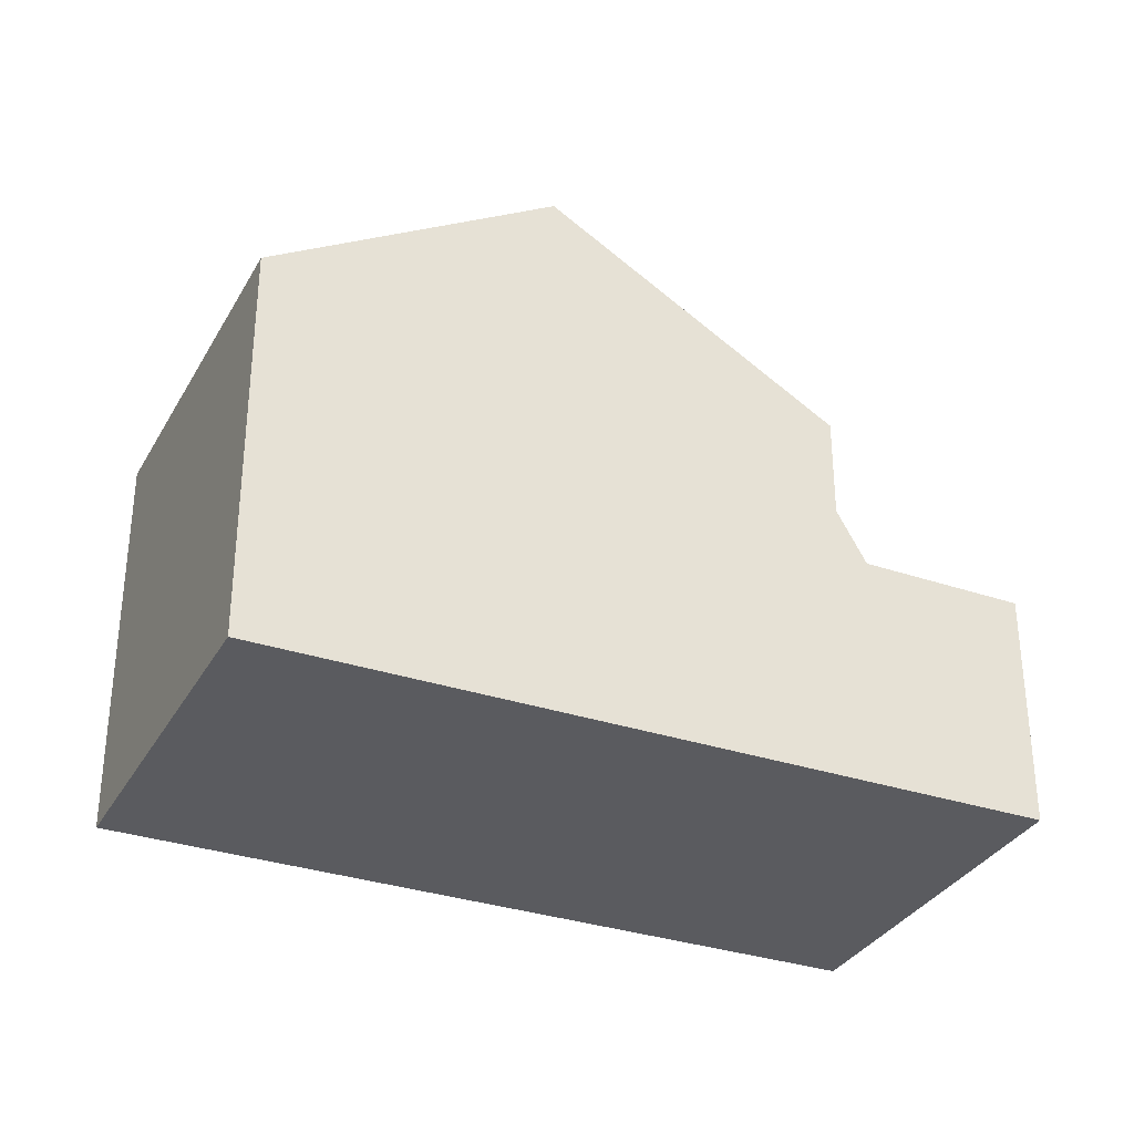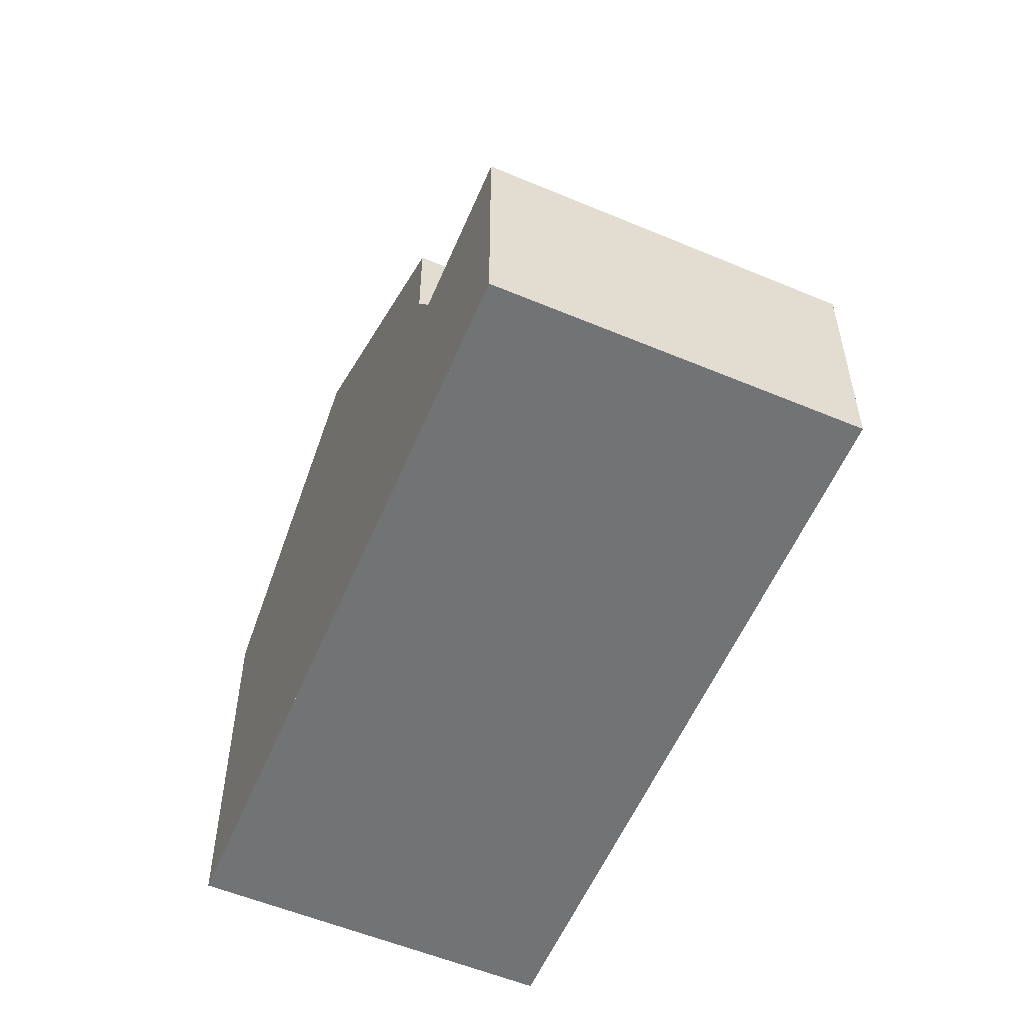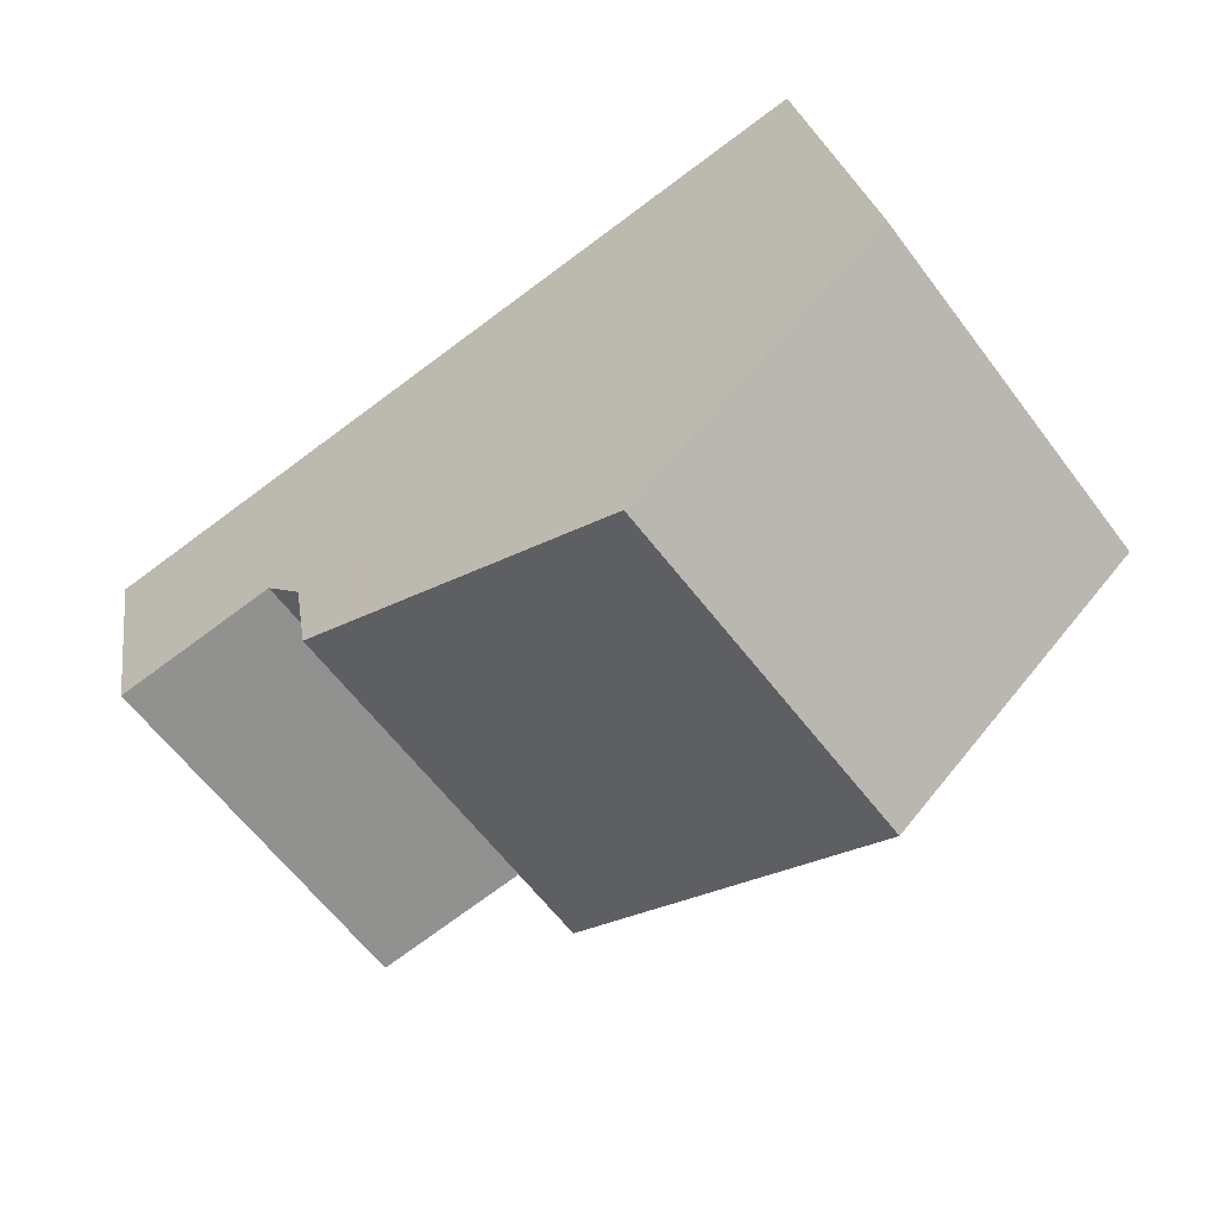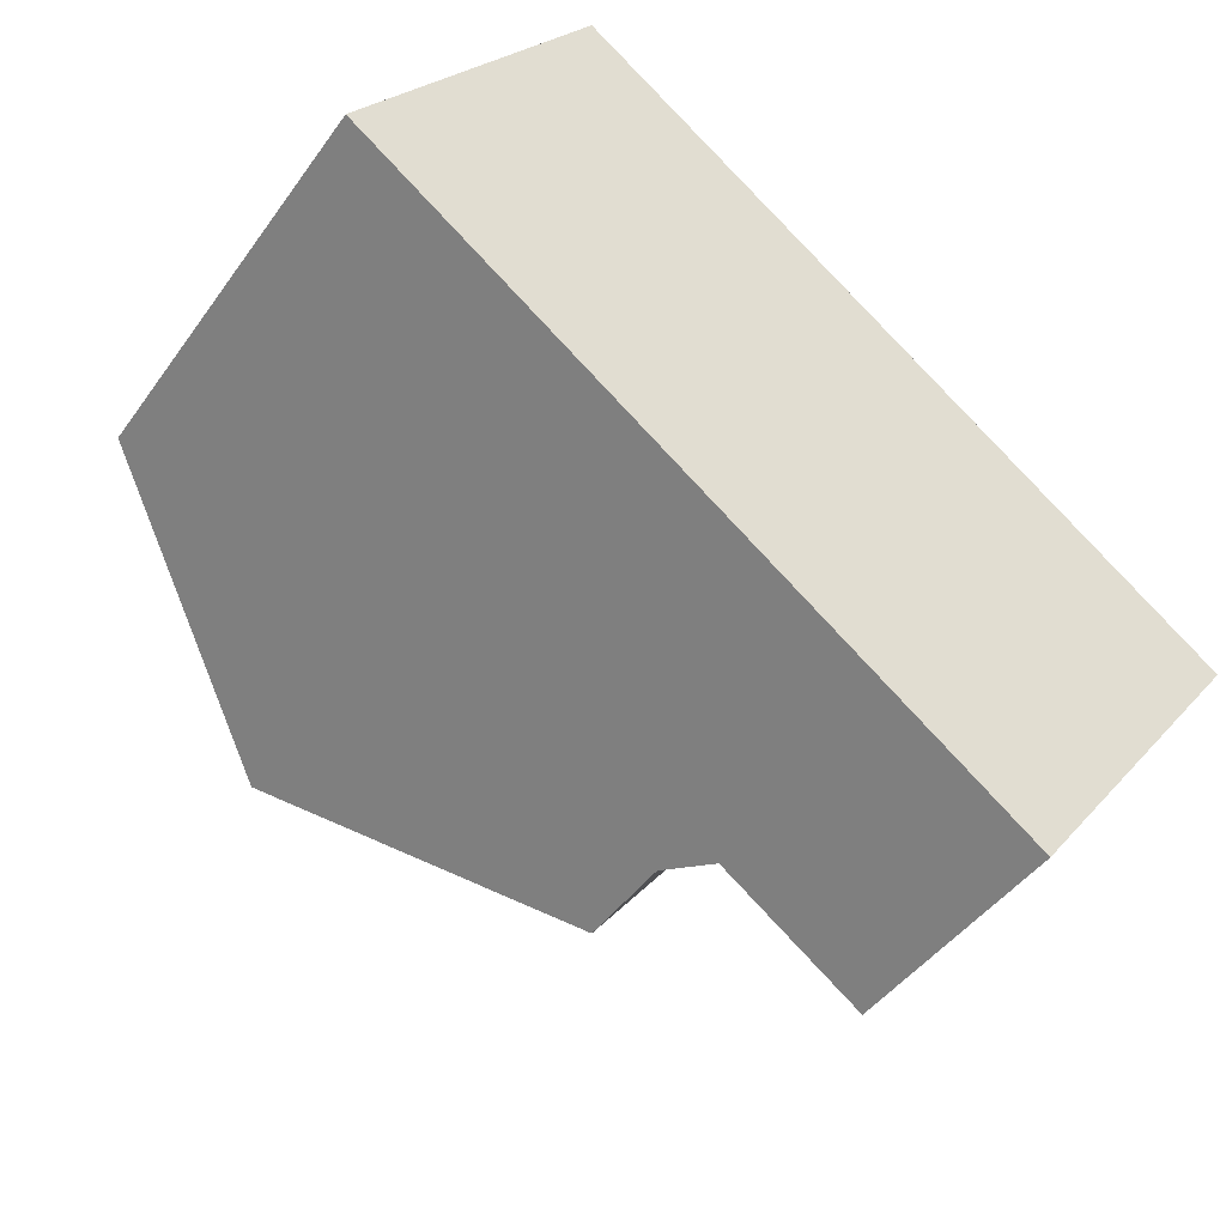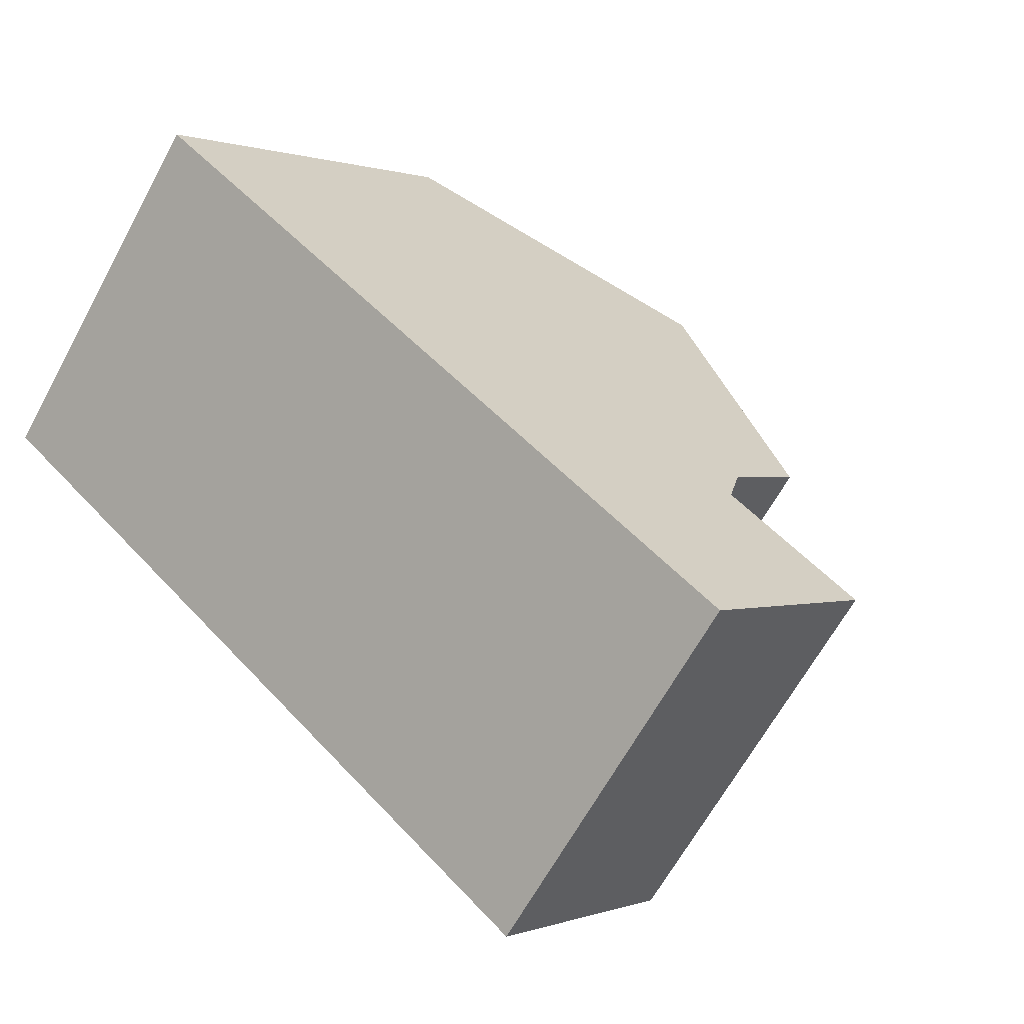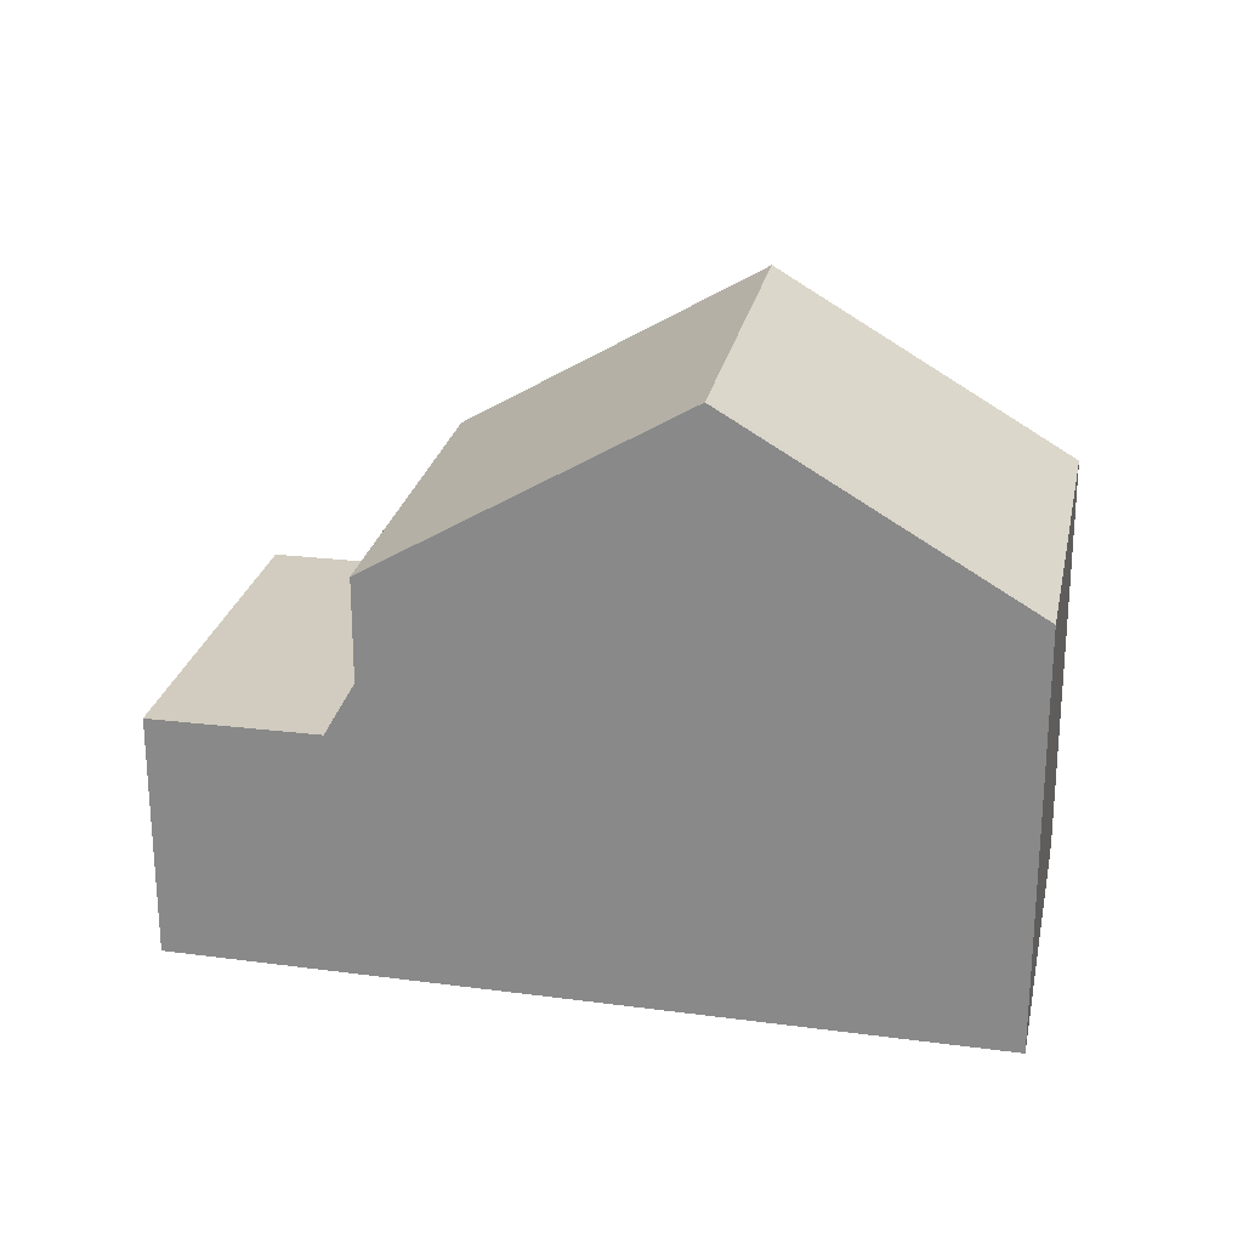
<metadata>
{"format":"obj","ext":"obj","renderer":"f3d","projection":"perspective","resolution":1024,"background":"white","views":[{"elev":-33.2,"azim":-168.7,"up":"+Z"},{"elev":-55.8,"azim":-77.0,"up":"+Z"},{"elev":24.1,"azim":-8.0,"up":"+Y"},{"elev":-44.2,"azim":147.1,"up":"+Y"},{"elev":0.5,"azim":-143.3,"up":"+Y"},{"elev":24.2,"azim":48.2,"up":"+Z"}]}
</metadata>
<code>
v -635.4 -1558 5.355
v -632.4 -1562 5.36
v -643.9 -1565 3.162
v -640.9 -1569 3.144
v -638.5 -1561 7.583
v -635.5 -1565 7.562
v -640.8 -1562 5.922
v -637.8 -1566 5.864
v -640.8 -1562 5.922
v -638.5 -1561 7.583
v -635.6 -1565 7.563
v -637.9 -1566 5.866
v -635.5 -1565 7.562
v -638.5 -1561 7.583
v -638.8 -1567 5.187
v -641.8 -1563 5.23
v -643.9 -1565 3.162
v -640.9 -1569 3.144
v -642.1 -1563 3.182
v -639.1 -1567 3.164
v -639.1 -1567 3.164
v -642.1 -1563 3.182
v -638.8 -1567 3.867
v -641.8 -1563 3.88
v -635.4 -1558 5.355
v -638.5 -1561 7.583
v -643.9 -1565 3.162
v -643.9 -1565 3.162
v -641.8 -1563 5.23
v -642.1 -1563 3.182
v -642.1 -1563 3.182
v -641.8 -1563 3.88
v -638.9 -1567 5.189
v -639.2 -1567 3.165
v -638.9 -1567 3.867
v -635.6 -1565 7.563
v -632.5 -1562 5.36
v -641 -1568 3.145
v -641 -1568 3.145
v -639.2 -1567 3.165
v -635.4 -1558 5.361
v -635.4 -1558 5.361
v -632.5 -1562 5.365
v -632.4 -1562 5.366
v -638.9 -1567 3.746
v -641.8 -1563 3.769
v -641.8 -1563 3.769
v -638.8 -1567 3.745
v -638.8 -1565 5.882
v -639.7 -1566 5.201
v -636.5 -1563 7.569
v -640 -1566 3.17
v -639.8 -1566 3.753
v -639.7 -1566 3.871
v -636.5 -1563 7.569
v -633.4 -1561 5.364
v -641.8 -1567 3.15
v -641.8 -1567 3.15
v -640 -1566 3.17
v -633.4 -1561 5.358
v -641.8 -1563 5.23
v -639.7 -1566 5.201
v -641.8 -1563 5.23
v -638.9 -1567 5.189
v -638.8 -1567 5.187
v -641.8 -1563 3.88
v -639.7 -1566 3.871
v -641.8 -1563 3.88
v -638.9 -1567 3.867
v -638.8 -1567 3.867
v -639.2 -1565 5.567
v -641.2 -1563 5.599
v -641.3 -1563 5.599
v -638.3 -1567 5.553
v -638.4 -1567 5.554
v -635.4 -1558 5.355
v -635.4 -1558 5.355
v -635.4 -1558 0
v -635.4 -1558 0
v -632.4 -1562 5.366
v -632.4 -1562 5.36
v -632.4 -1562 0
v -632.4 -1562 -8.882e-16
v -643.9 -1565 3.162
v -643.9 -1565 3.162
v -643.9 -1565 0
v -643.9 -1565 0
v -641 -1568 3.145
v -640.9 -1569 3.144
v -640.9 -1569 4.441e-16
v -641 -1568 0
v -637.8 -1566 5.864
v -635.5 -1565 7.562
v -635.5 -1565 8.882e-16
v -637.8 -1566 8.882e-16
v -638.5 -1561 7.583
v -640.8 -1562 5.922
v -640.8 -1562 0
v -638.5 -1561 0
v -638.3 -1567 5.553
v -637.8 -1566 5.864
v -637.8 -1566 8.882e-16
v -638.3 -1567 -8.882e-16
v -635.4 -1558 5.361
v -638.5 -1561 7.583
v -638.5 -1561 0
v -635.4 -1558 -8.882e-16
v -642.1 -1563 3.182
v -643.9 -1565 3.162
v -643.9 -1565 0
v -642.1 -1563 0
v -640.9 -1569 3.144
v -640.9 -1569 3.144
v -640.9 -1569 0
v -640.9 -1569 4.441e-16
v -641.8 -1563 3.769
v -642.1 -1563 3.182
v -642.1 -1563 0
v -641.8 -1563 0
v -640.9 -1569 3.144
v -639.1 -1567 3.164
v -639.1 -1567 0
v -640.9 -1569 0
v -633.4 -1561 5.358
v -635.4 -1558 5.355
v -635.4 -1558 0
v -633.4 -1561 0
v -643.9 -1565 3.162
v -643.9 -1565 3.162
v -643.9 -1565 0
v -643.9 -1565 0
v -632.4 -1562 5.36
v -632.5 -1562 5.36
v -632.5 -1562 0
v -632.4 -1562 0
v -641.8 -1567 3.15
v -641 -1568 3.145
v -641 -1568 0
v -641.8 -1567 0
v -635.4 -1558 5.355
v -635.4 -1558 5.361
v -635.4 -1558 -8.882e-16
v -635.4 -1558 0
v -635.5 -1565 7.562
v -632.4 -1562 5.366
v -632.4 -1562 -8.882e-16
v -635.5 -1565 8.882e-16
v -641.8 -1563 3.88
v -641.8 -1563 3.769
v -641.8 -1563 0
v -641.8 -1563 0
v -639.1 -1567 3.164
v -638.8 -1567 3.745
v -638.8 -1567 0
v -639.1 -1567 0
v -643.9 -1565 3.162
v -641.8 -1567 3.15
v -641.8 -1567 0
v -643.9 -1565 0
v -632.5 -1562 5.36
v -633.4 -1561 5.358
v -633.4 -1561 0
v -632.5 -1562 0
v -641.3 -1563 5.599
v -641.8 -1563 5.23
v -641.8 -1563 8.882e-16
v -641.3 -1563 0
v -638.8 -1567 3.745
v -638.8 -1567 3.867
v -638.8 -1567 0
v -638.8 -1567 0
v -640.8 -1562 5.922
v -641.3 -1563 5.599
v -641.3 -1563 0
v -640.8 -1562 0
v -638.8 -1567 5.187
v -638.3 -1567 5.553
v -638.3 -1567 -8.882e-16
v -638.8 -1567 8.882e-16
v -643.9 -1565 0
v -635.4 -1558 0
v -632.4 -1562 0
v -640.9 -1569 0
f 42 26 14 41
f 28 3 17 27
f 49 9 10 51
f 9 7 5 10
f 11 6 8 12
f 67 53 46 66
f 54 32 29 50
f 27 17 22 31
f 44 13 36 43
f 39 18 4 38
f 66 46 47 68
f 32 24 16 29
f 40 21 18 39
f 70 48 45 69
f 33 15 23 35
f 56 43 36 55
f 58 39 38 57
f 59 40 39 58
f 41 1 25 42
f 43 37 2 44
f 60 37 43 56
f 52 30 46 53
f 46 30 19 47
f 48 20 34 45
f 51 11 12 49
f 69 45 53 67
f 50 33 35 54
f 55 26 42 56
f 57 28 27 58
f 58 27 31 59
f 56 42 25 60
f 53 45 34 52
f 72 9 49 71
f 73 7 9 72
f 75 12 8 74
f 71 49 12 75
f 71 62 61 72
f 72 61 63 73
f 74 65 64 75
f 75 64 62 71
f 77 78 79 76
f 81 82 83 80
f 85 86 87 84
f 89 90 91 88
f 93 94 95 92
f 97 98 99 96
f 101 102 103 100
f 105 106 107 104
f 109 110 111 108
f 113 114 115 112
f 117 118 119 116
f 121 122 123 120
f 125 126 127 124
f 129 130 131 128
f 133 134 135 132
f 137 138 139 136
f 141 142 143 140
f 145 146 147 144
f 149 150 151 148
f 153 154 155 152
f 157 158 159 156
f 161 162 163 160
f 165 166 167 164
f 169 170 171 168
f 173 174 175 172
f 177 178 179 176
f 181 182 183 180

</code>
